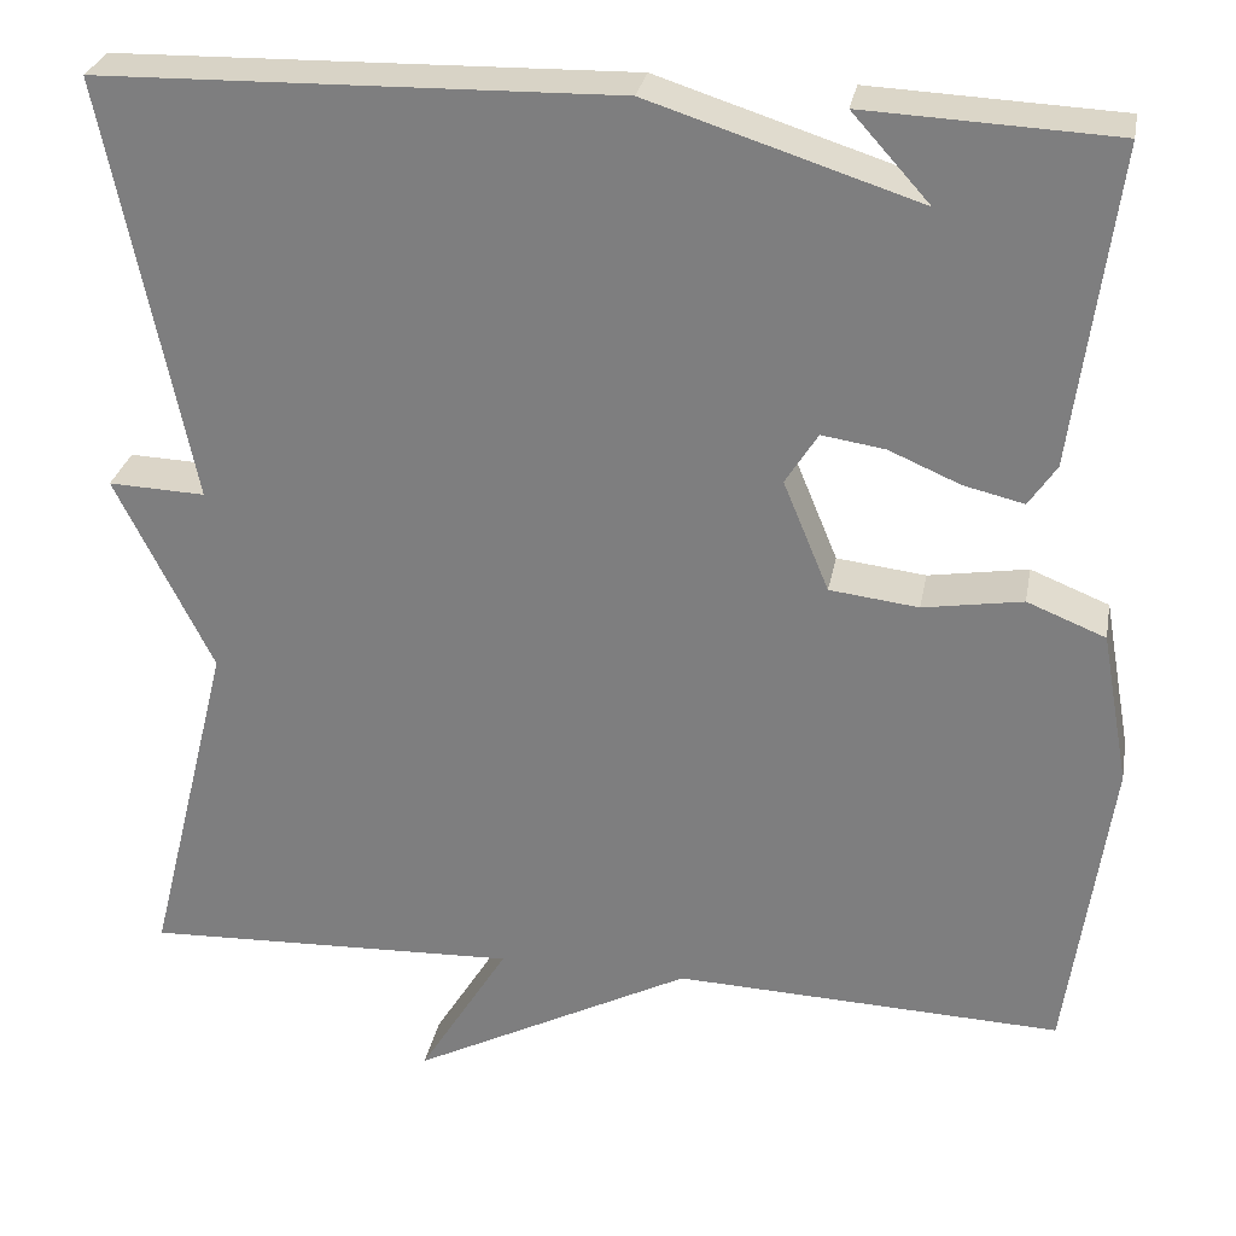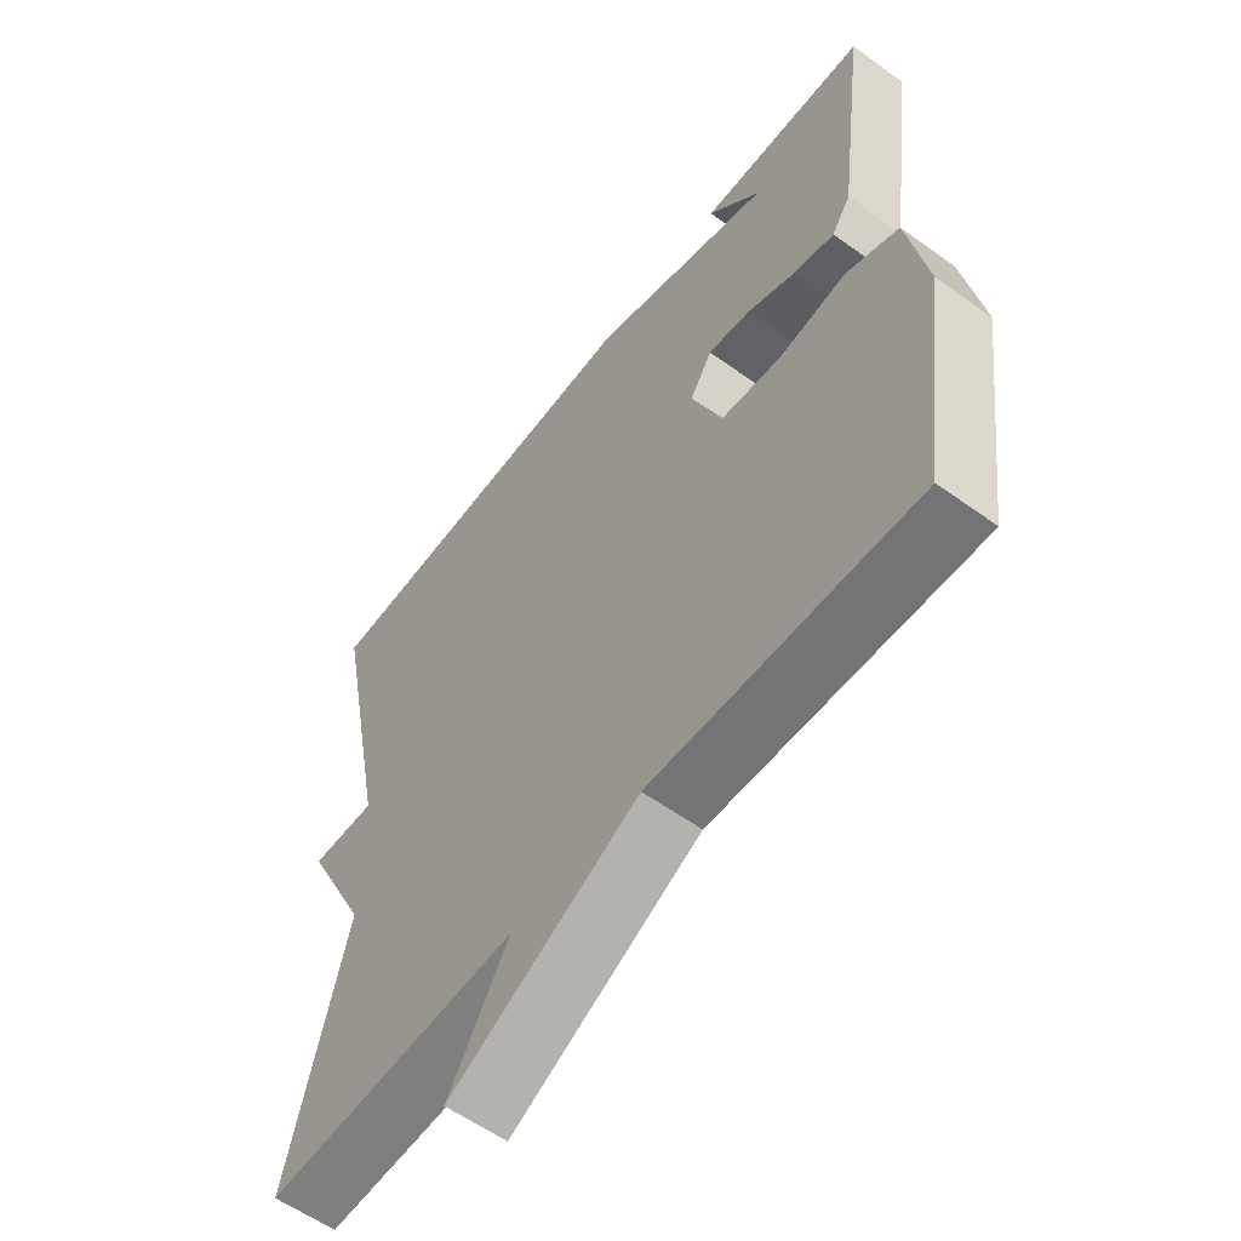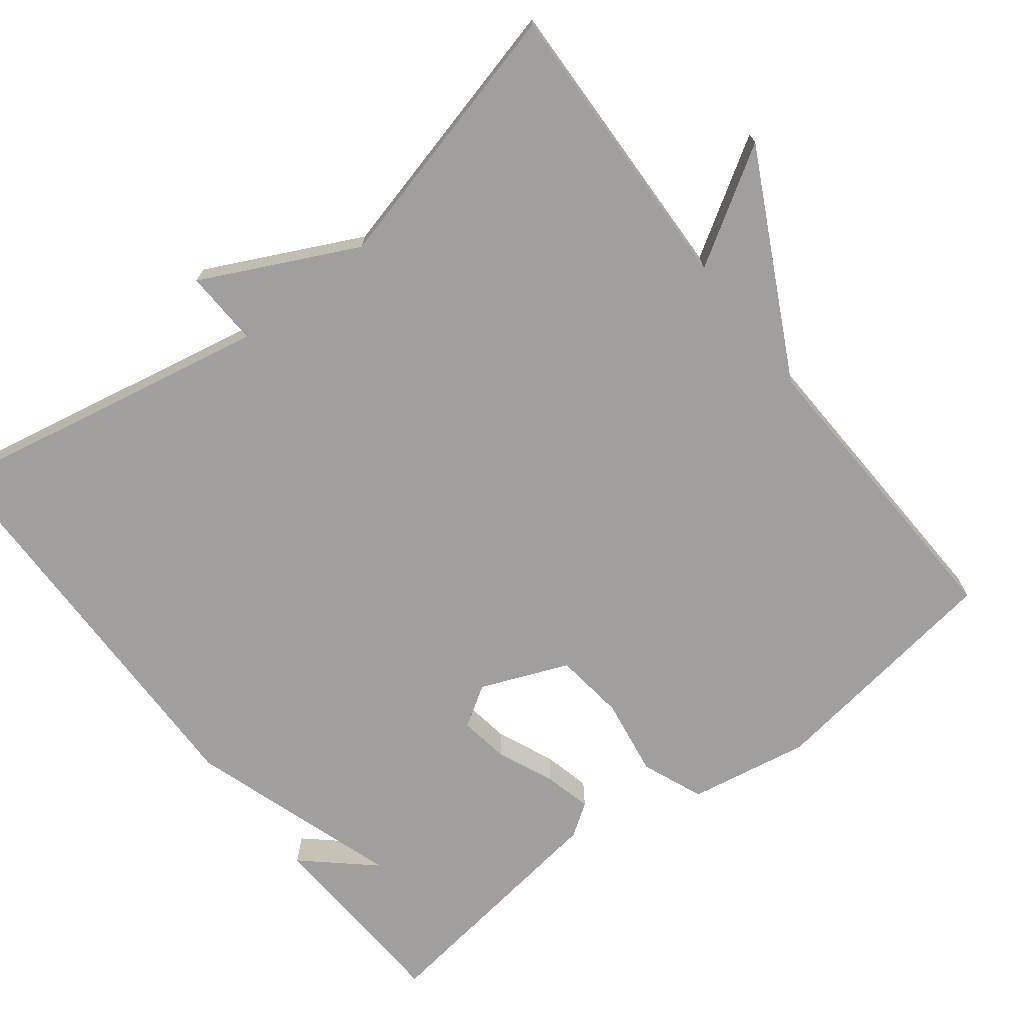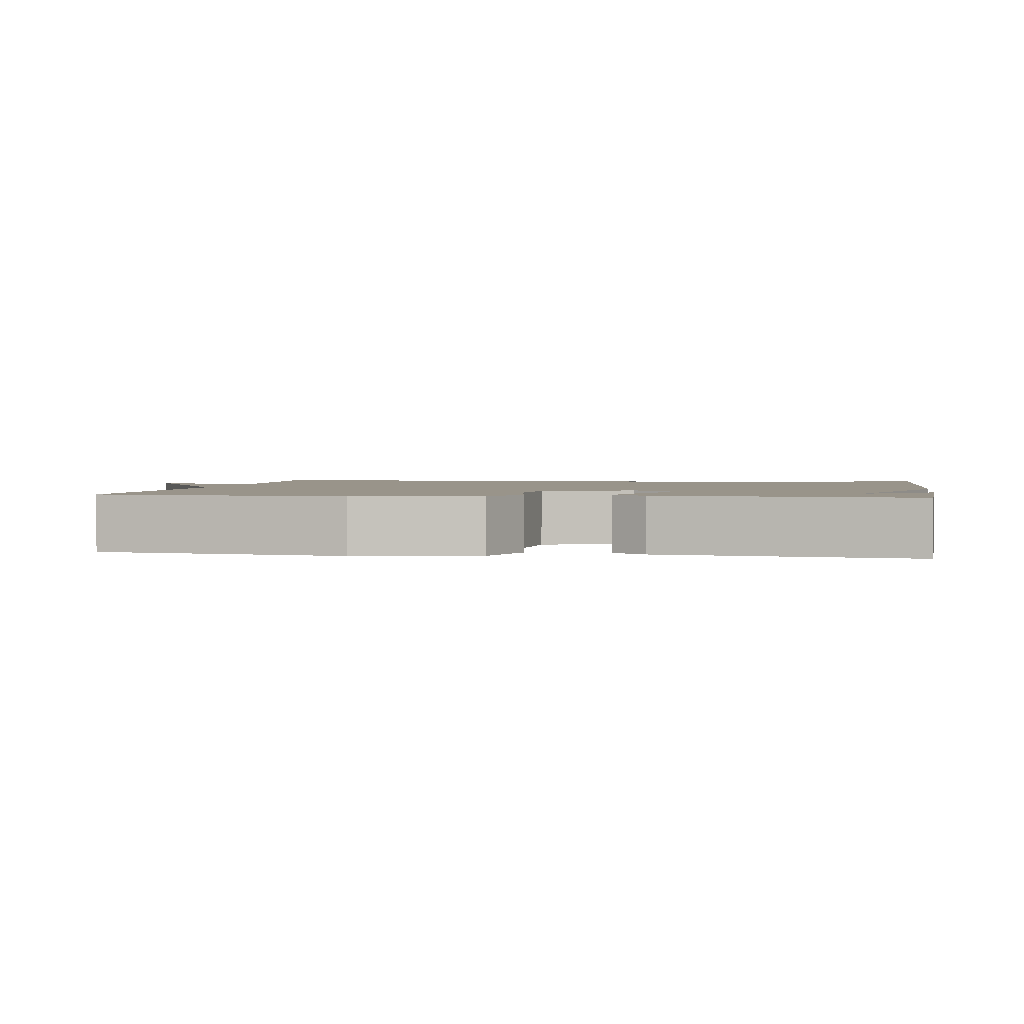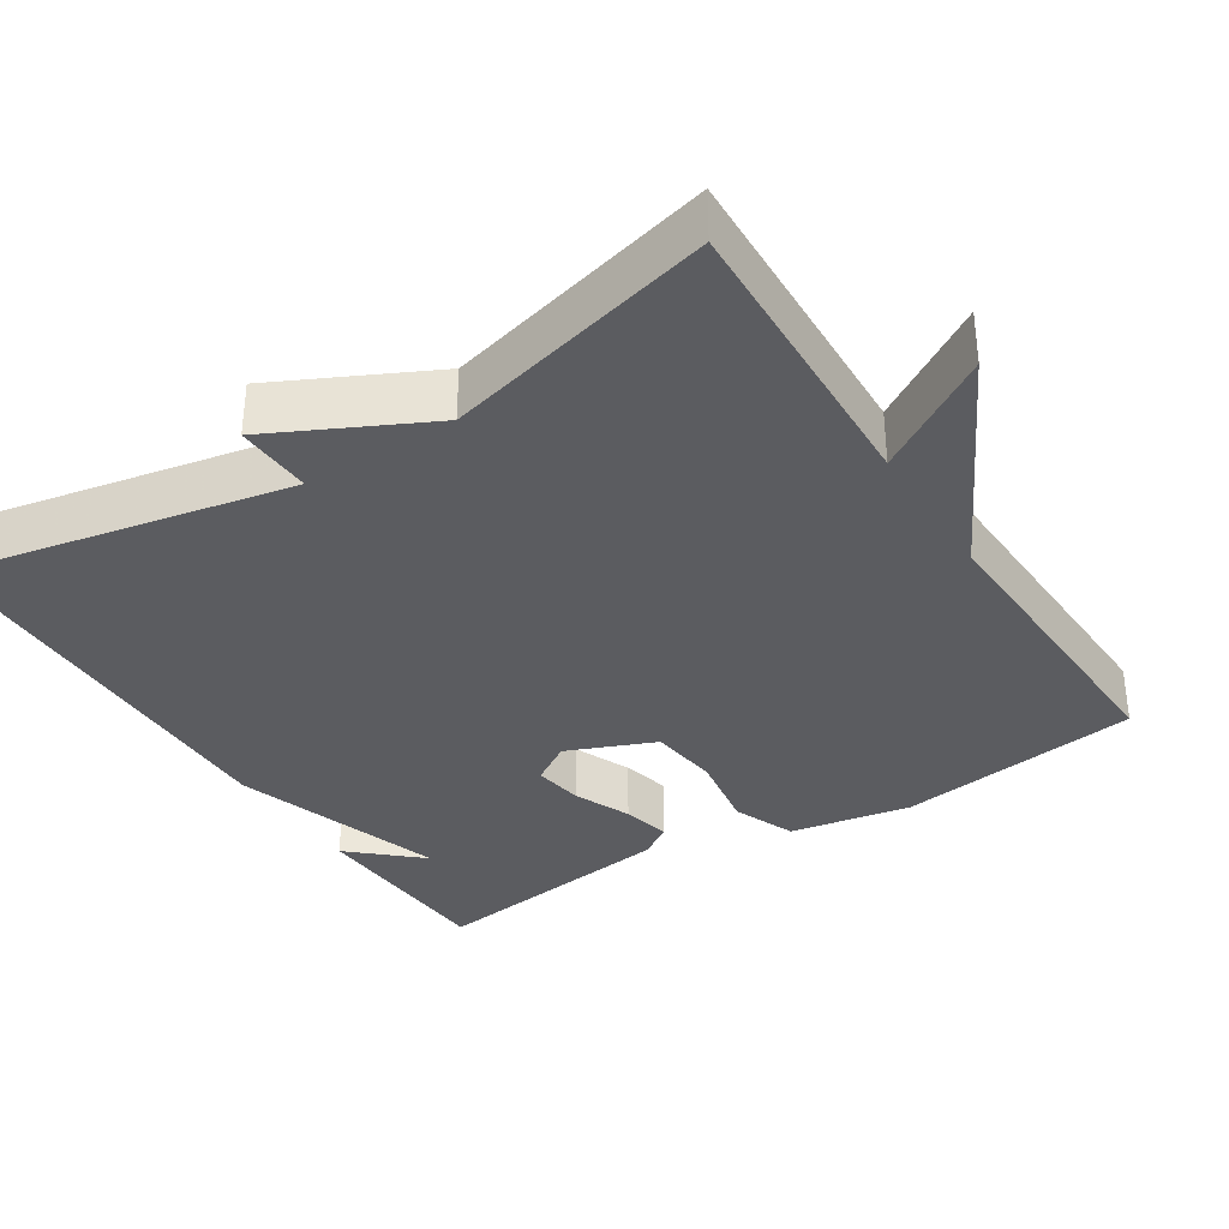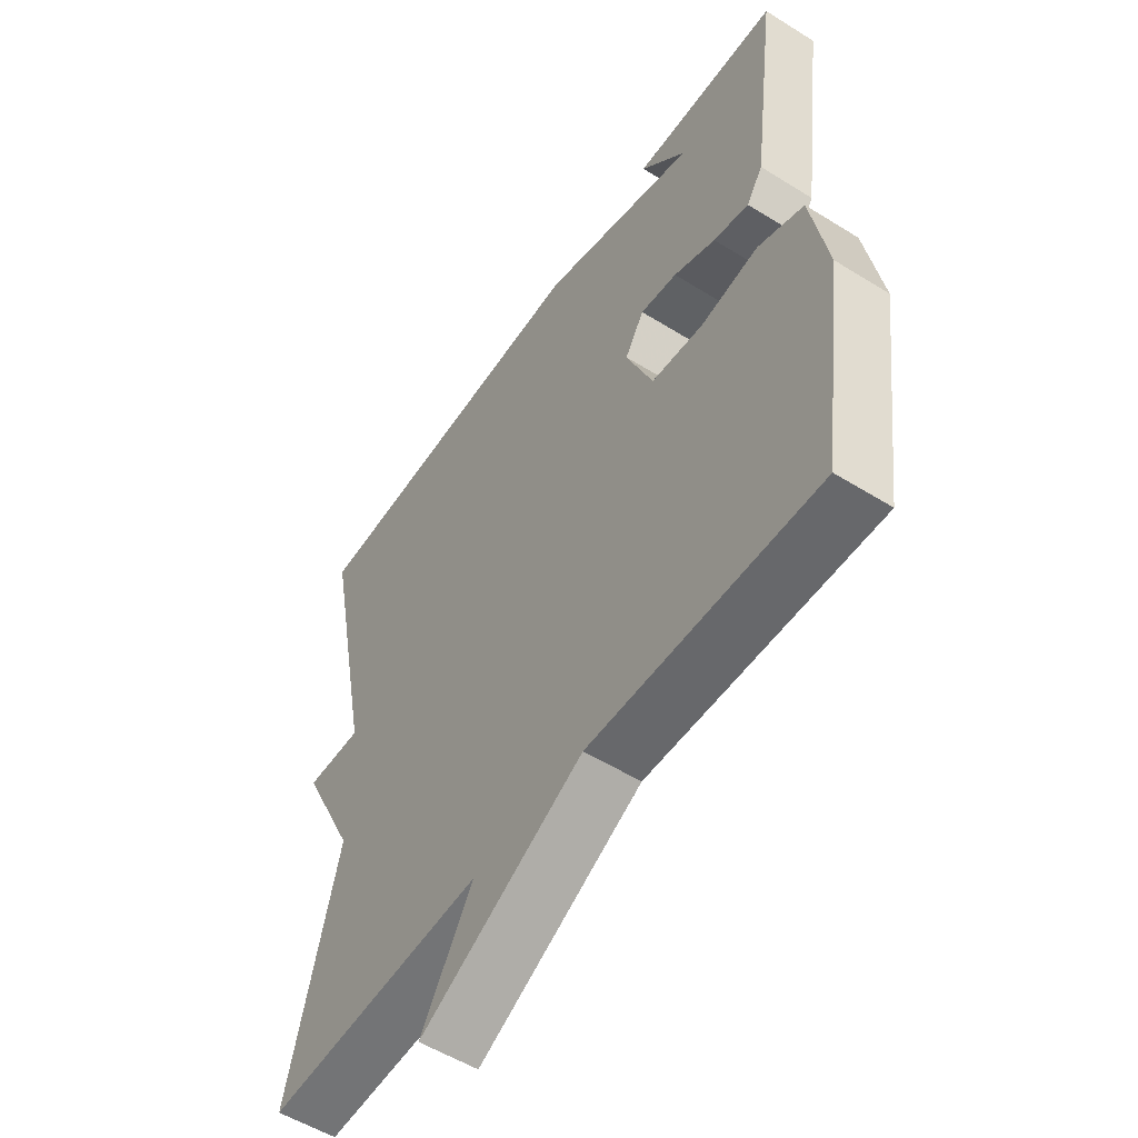
<metadata>
{"format":"obj","ext":"obj","renderer":"f3d","projection":"perspective","resolution":1024,"background":"white","views":[{"elev":28.7,"azim":-169.5,"up":"+Z"},{"elev":-58.0,"azim":-126.8,"up":"+Z"},{"elev":-71.4,"azim":128.0,"up":"+Y"},{"elev":1.9,"azim":-81.2,"up":"+Y"},{"elev":-34.9,"azim":122.6,"up":"+Y"},{"elev":-54.2,"azim":-123.5,"up":"+Z"}]}
</metadata>
<code>
v -0.5 0.07 0.5
v -0.239 0.07 0.512
v -0.32 0.07 0.422
v -0.039 0.07 0.512
v 0.5 0.07 0.5
v 0.411 0.07 0.058
v 0.512 0.07 0.062
v 0.411 0.07 -0.142
v 0.5 0.07 -0.5
v 0.106 0.07 -0.485
v 0.2 0.07 -0.638
v -0.094 0.07 -0.485
v -0.5 0.07 -0.5
v -0.545 0.07 -0.177
v -0.516 0.07 -0.017
v -0.434 0.07 0.016
v -0.33 0.07 -0.001
v -0.237 0.07 0.01
v -0.189 0.07 0.126
v -0.223 0.07 0.18
v -0.289 0.07 0.17
v -0.364 0.07 0.138
v -0.427 0.07 0.123
v -0.456 0.07 0.166
v -0.5 0 0.5
v -0.239 0 0.512
v -0.32 0 0.422
v -0.039 0 0.512
v 0.5 0 0.5
v 0.411 0 0.058
v 0.512 0 0.062
v 0.411 0 -0.142
v 0.5 0 -0.5
v 0.106 0 -0.485
v 0.2 0 -0.638
v -0.094 0 -0.485
v -0.5 0 -0.5
v -0.545 0 -0.177
v -0.516 0 -0.017
v -0.434 0 0.016
v -0.33 0 -0.001
v -0.237 0 0.01
v -0.189 0 0.126
v -0.223 0 0.18
v -0.289 0 0.17
v -0.364 0 0.138
v -0.427 0 0.123
v -0.456 0 0.166
f 23 24 1
f 22 23 1
f 21 22 1
f 20 21 1
f 15 16 17
f 14 15 17
f 13 14 17
f 12 13 17
f 12 17 18
f 11 12 18
f 10 11 18
f 10 18 19
f 9 10 19
f 8 9 19
f 6 7 8
f 3 4 5 6
f 8 19 20
f 6 8 20
f 3 6 20
f 3 20 1
f 1 2 3
f 25 48 47
f 25 47 46
f 25 46 45
f 25 45 44
f 41 40 39
f 41 39 38
f 41 38 37
f 41 37 36
f 42 41 36
f 42 36 35
f 42 35 34
f 43 42 34
f 43 34 33
f 43 33 32
f 32 31 30
f 30 29 28 27
f 44 43 32
f 44 32 30
f 44 30 27
f 25 44 27
f 27 26 25
f 1 25 26 2
f 2 26 27 3
f 3 27 28 4
f 4 28 29 5
f 5 29 30 6
f 6 30 31 7
f 7 31 32 8
f 8 32 33 9
f 9 33 34 10
f 10 34 35 11
f 11 35 36 12
f 12 36 37 13
f 13 37 38 14
f 14 38 39 15
f 15 39 40 16
f 16 40 41 17
f 17 41 42 18
f 18 42 43 19
f 19 43 44 20
f 20 44 45 21
f 21 45 46 22
f 22 46 47 23
f 23 47 48 24
f 24 48 25 1

</code>
